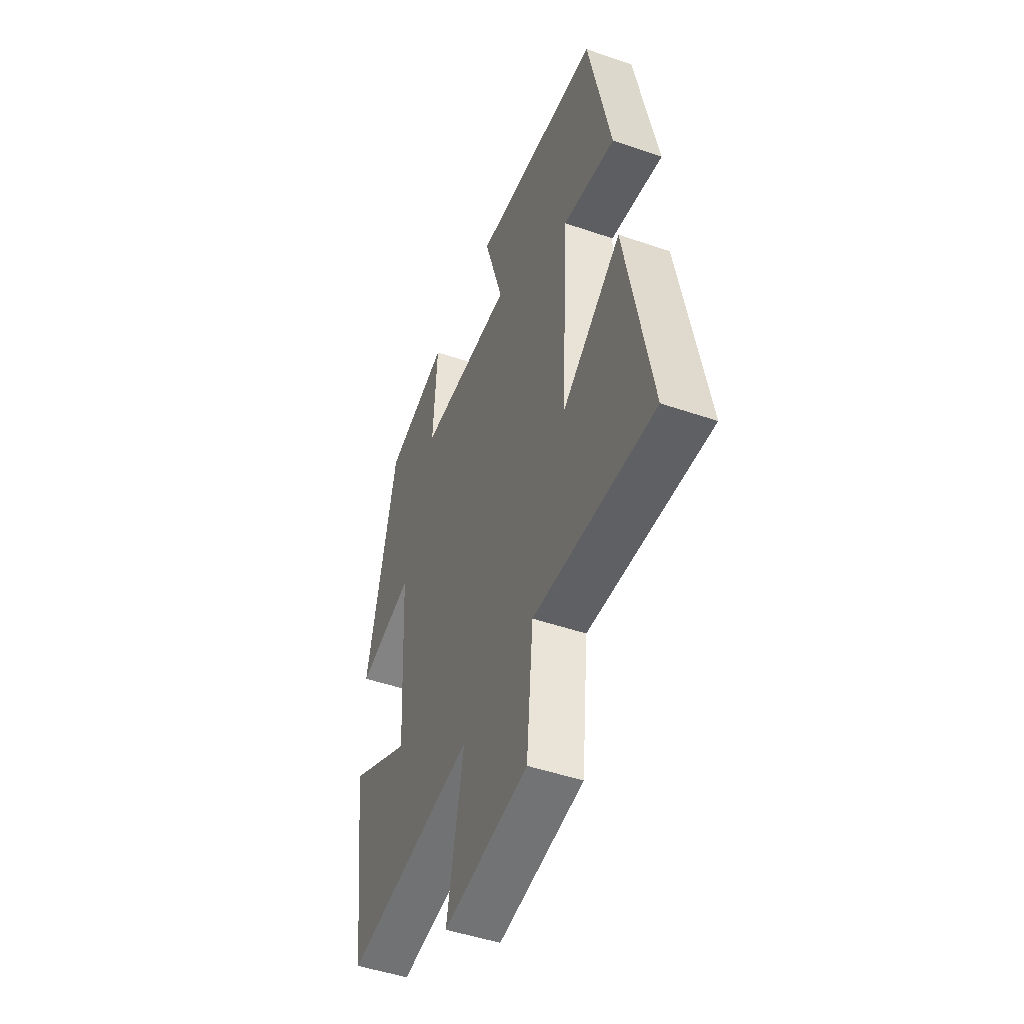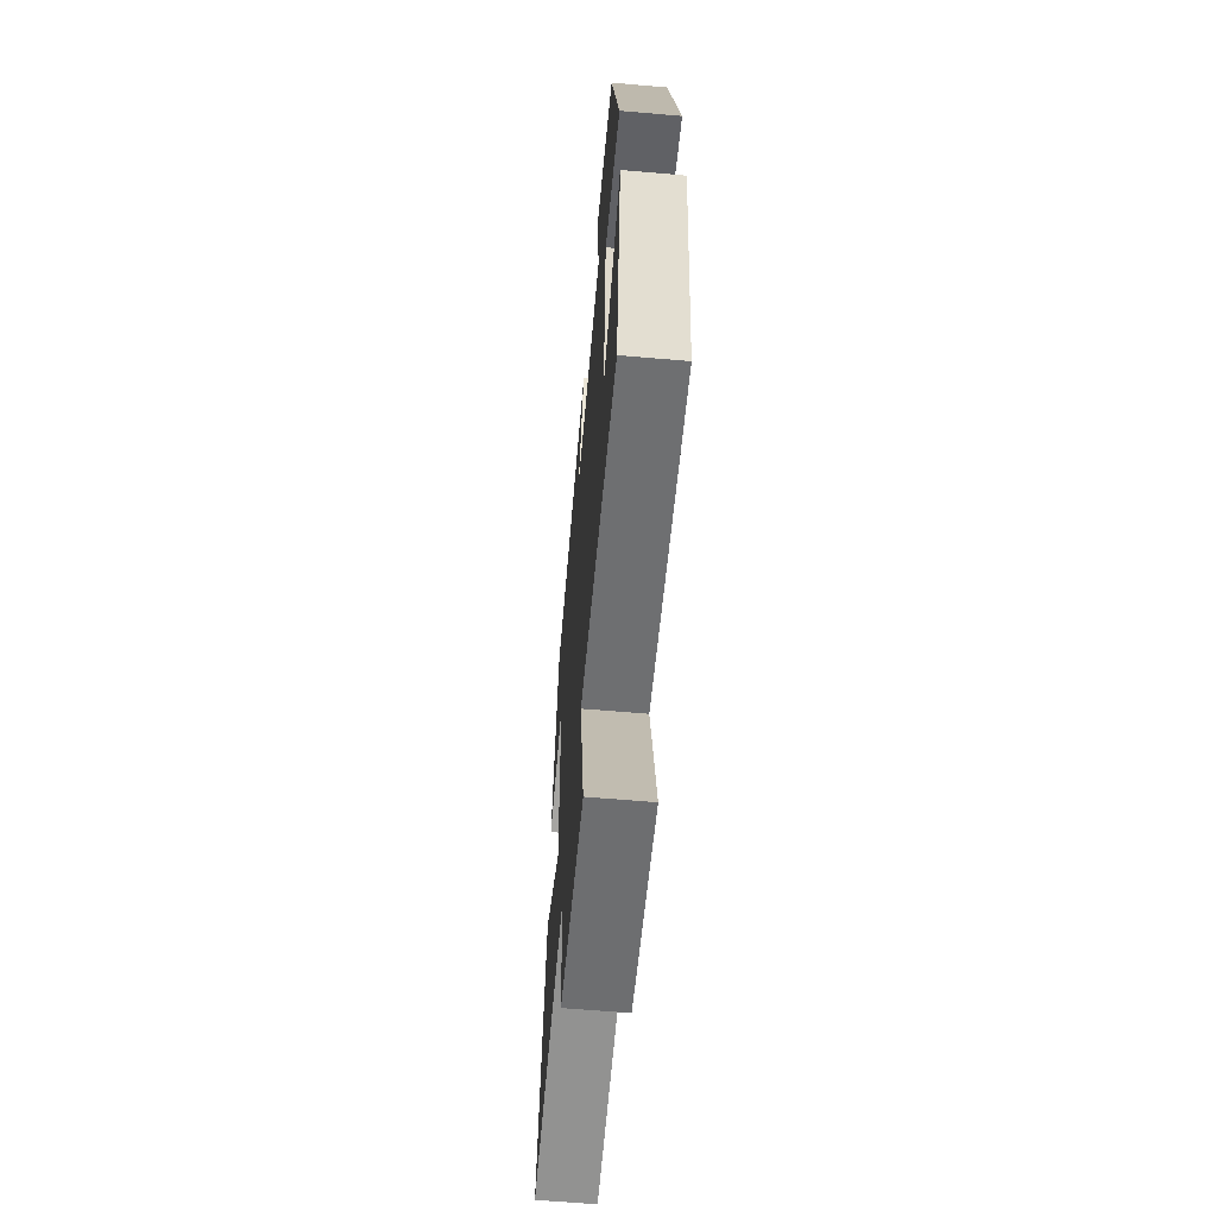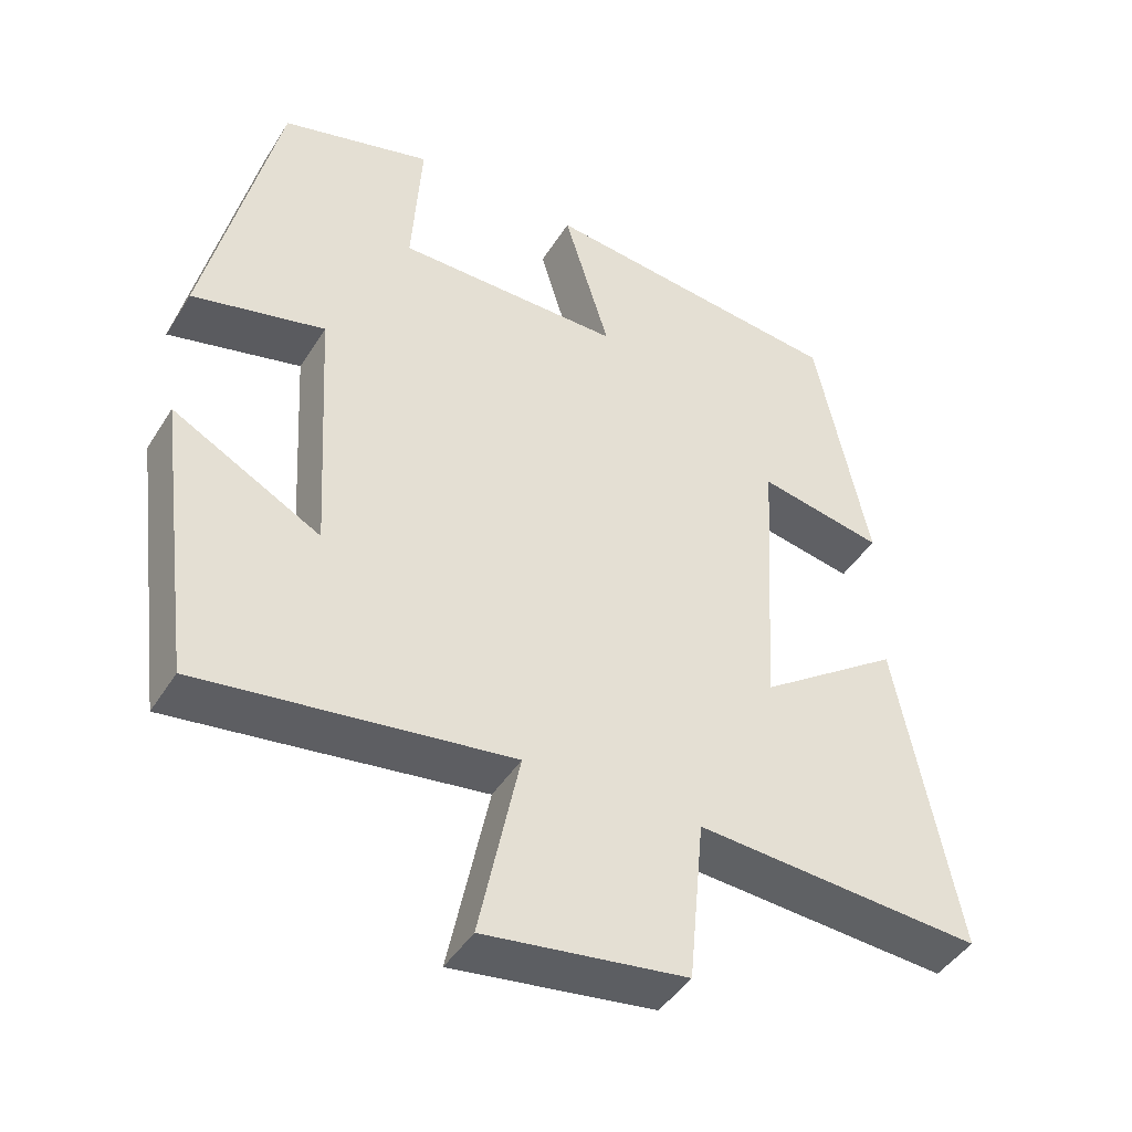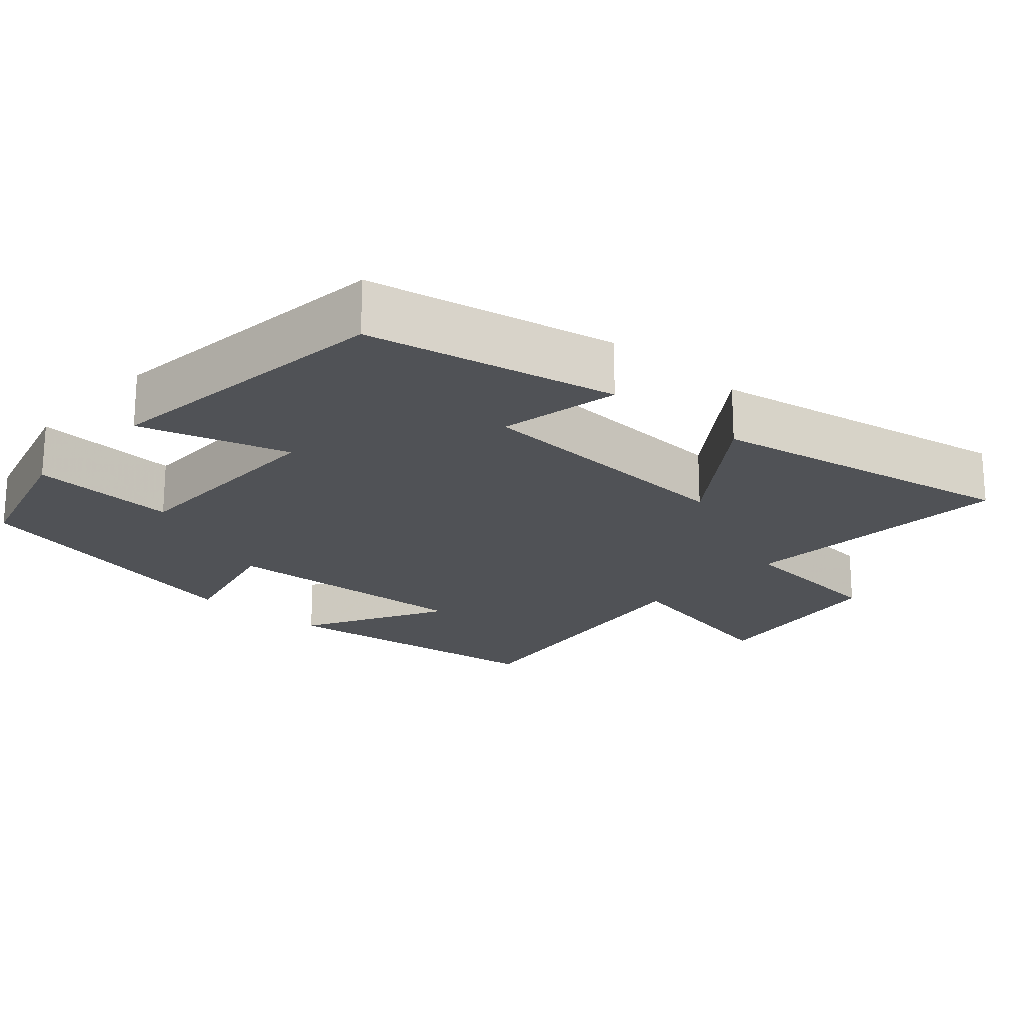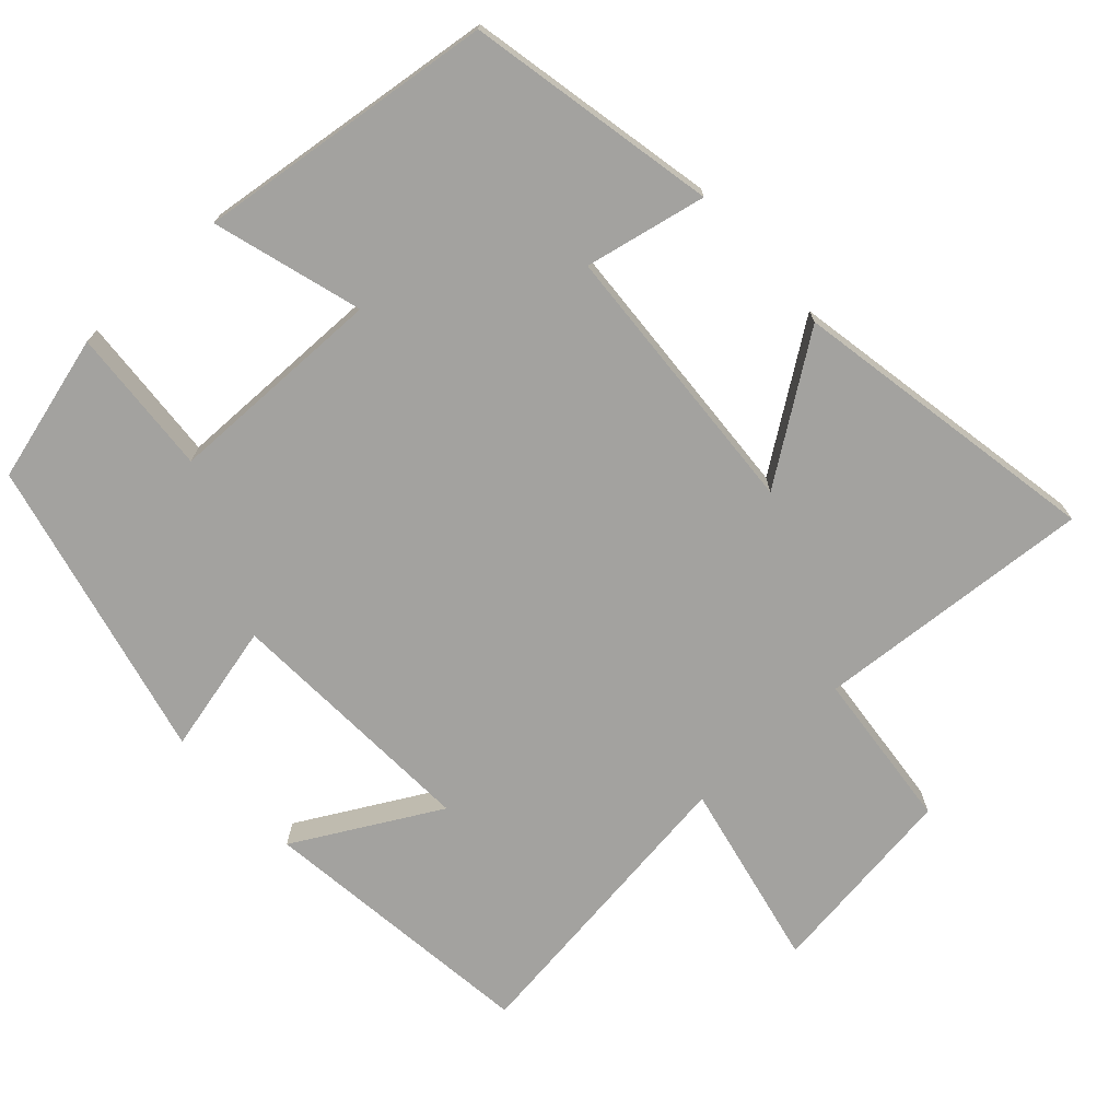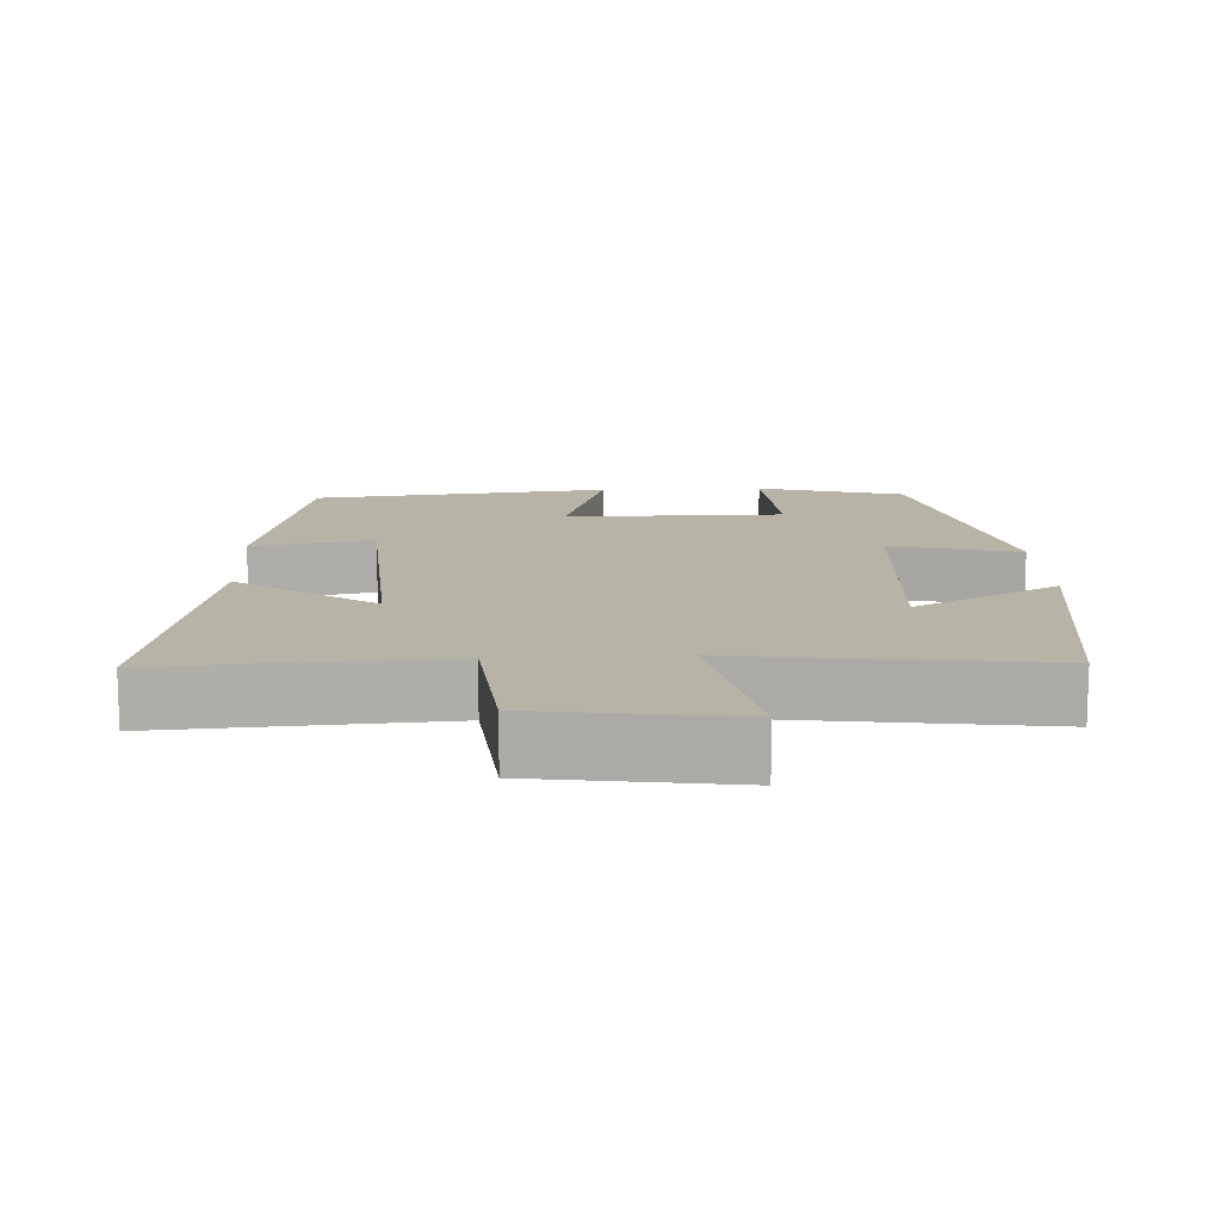
<metadata>
{"format":"obj","ext":"obj","renderer":"f3d","projection":"perspective","resolution":1024,"background":"white","views":[{"elev":-48.1,"azim":68.9,"up":"+Z"},{"elev":-62.3,"azim":-95.0,"up":"+Z"},{"elev":-44.5,"azim":-30.0,"up":"+Z"},{"elev":-20.6,"azim":48.3,"up":"+Y"},{"elev":-72.5,"azim":42.1,"up":"+Y"},{"elev":12.9,"azim":177.4,"up":"+Y"}]}
</metadata>
<code>
v -0.405 0.07 0.444
v -0.204 0.07 0.5
v -0.217 0.07 0.299
v 0.083 0.07 0.297
v 0.022 0.07 0.5
v 0.43 0.07 0.453
v 0.5 0.07 0.112
v 0.334 0.07 0.145
v 0.312 0.07 -0.235
v 0.5 0.07 -0.102
v 0.58 0.07 -0.526
v 0.199 0.07 -0.5
v 0.178 0.07 -0.719
v -0.09 0.07 -0.757
v -0.037 0.07 -0.5
v -0.45 0.07 -0.556
v -0.5 0.07 -0.172
v -0.303 0.07 -0.279
v -0.323 0.07 0.073
v -0.5 0.07 0.03
v -0.405 0 0.444
v -0.204 0 0.5
v -0.217 0 0.299
v 0.083 0 0.297
v 0.022 0 0.5
v 0.43 0 0.453
v 0.5 0 0.112
v 0.334 0 0.145
v 0.312 0 -0.235
v 0.5 0 -0.102
v 0.58 0 -0.526
v 0.199 0 -0.5
v 0.178 0 -0.719
v -0.09 0 -0.757
v -0.037 0 -0.5
v -0.45 0 -0.556
v -0.5 0 -0.172
v -0.303 0 -0.279
v -0.323 0 0.073
v -0.5 0 0.03
f 1 2 3
f 20 1 3
f 19 20 3
f 18 19 3 4
f 15 16 17 18
f 15 18 4
f 12 13 14 15
f 12 15 4
f 9 10 11 12
f 8 9 12 4
f 6 7 8
f 5 6 8
f 4 5 8
f 23 22 21
f 23 21 40
f 23 40 39
f 24 23 39 38
f 38 37 36 35
f 24 38 35
f 35 34 33 32
f 24 35 32
f 32 31 30 29
f 24 32 29 28
f 28 27 26
f 28 26 25
f 28 25 24
f 1 21 22 2
f 2 22 23 3
f 3 23 24 4
f 4 24 25 5
f 5 25 26 6
f 6 26 27 7
f 7 27 28 8
f 8 28 29 9
f 9 29 30 10
f 10 30 31 11
f 11 31 32 12
f 12 32 33 13
f 13 33 34 14
f 14 34 35 15
f 15 35 36 16
f 16 36 37 17
f 17 37 38 18
f 18 38 39 19
f 19 39 40 20
f 20 40 21 1

</code>
